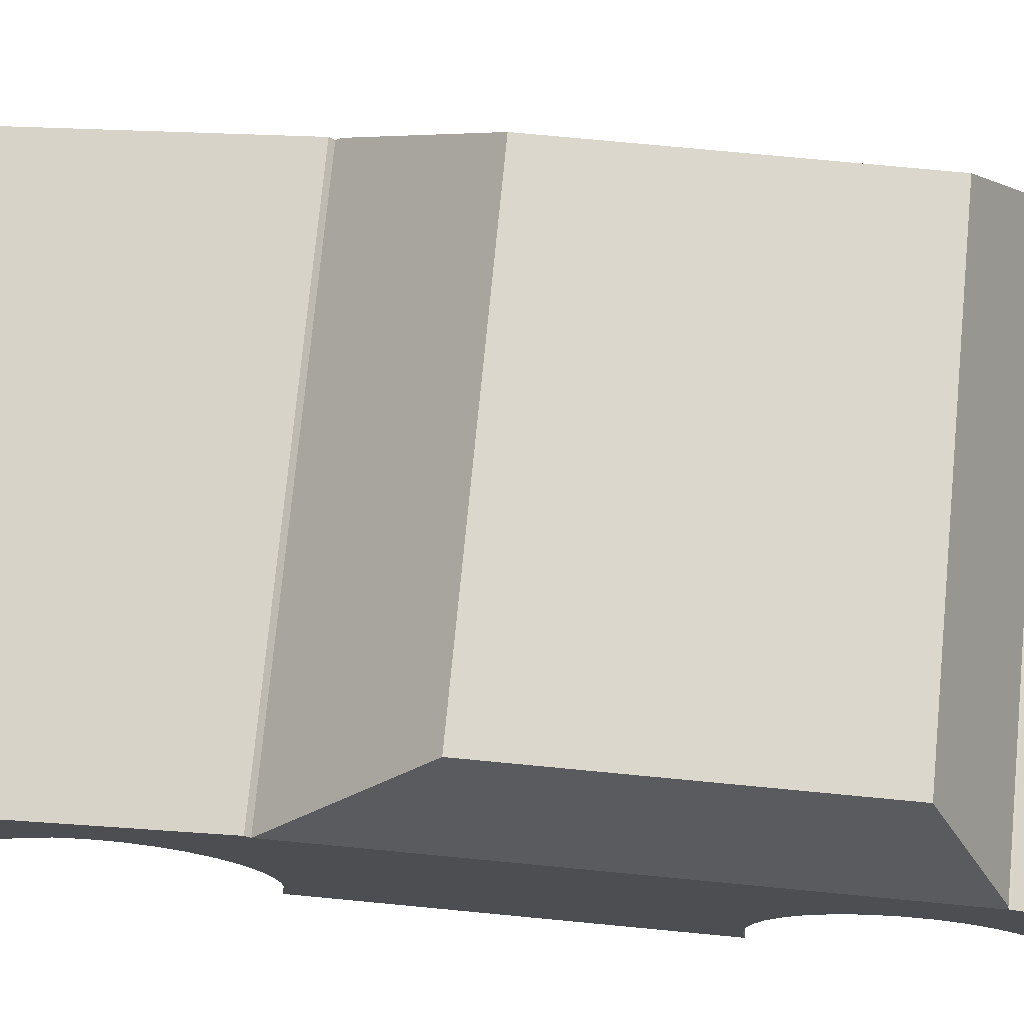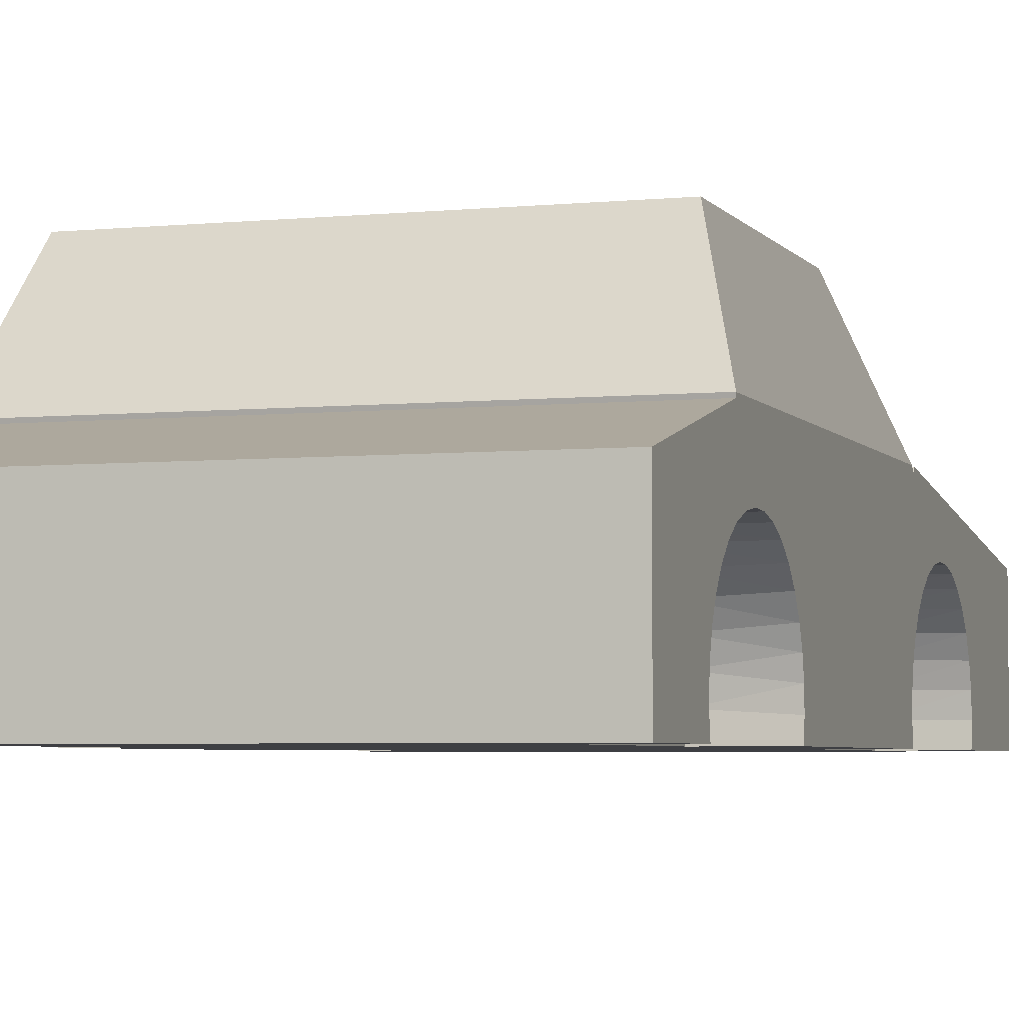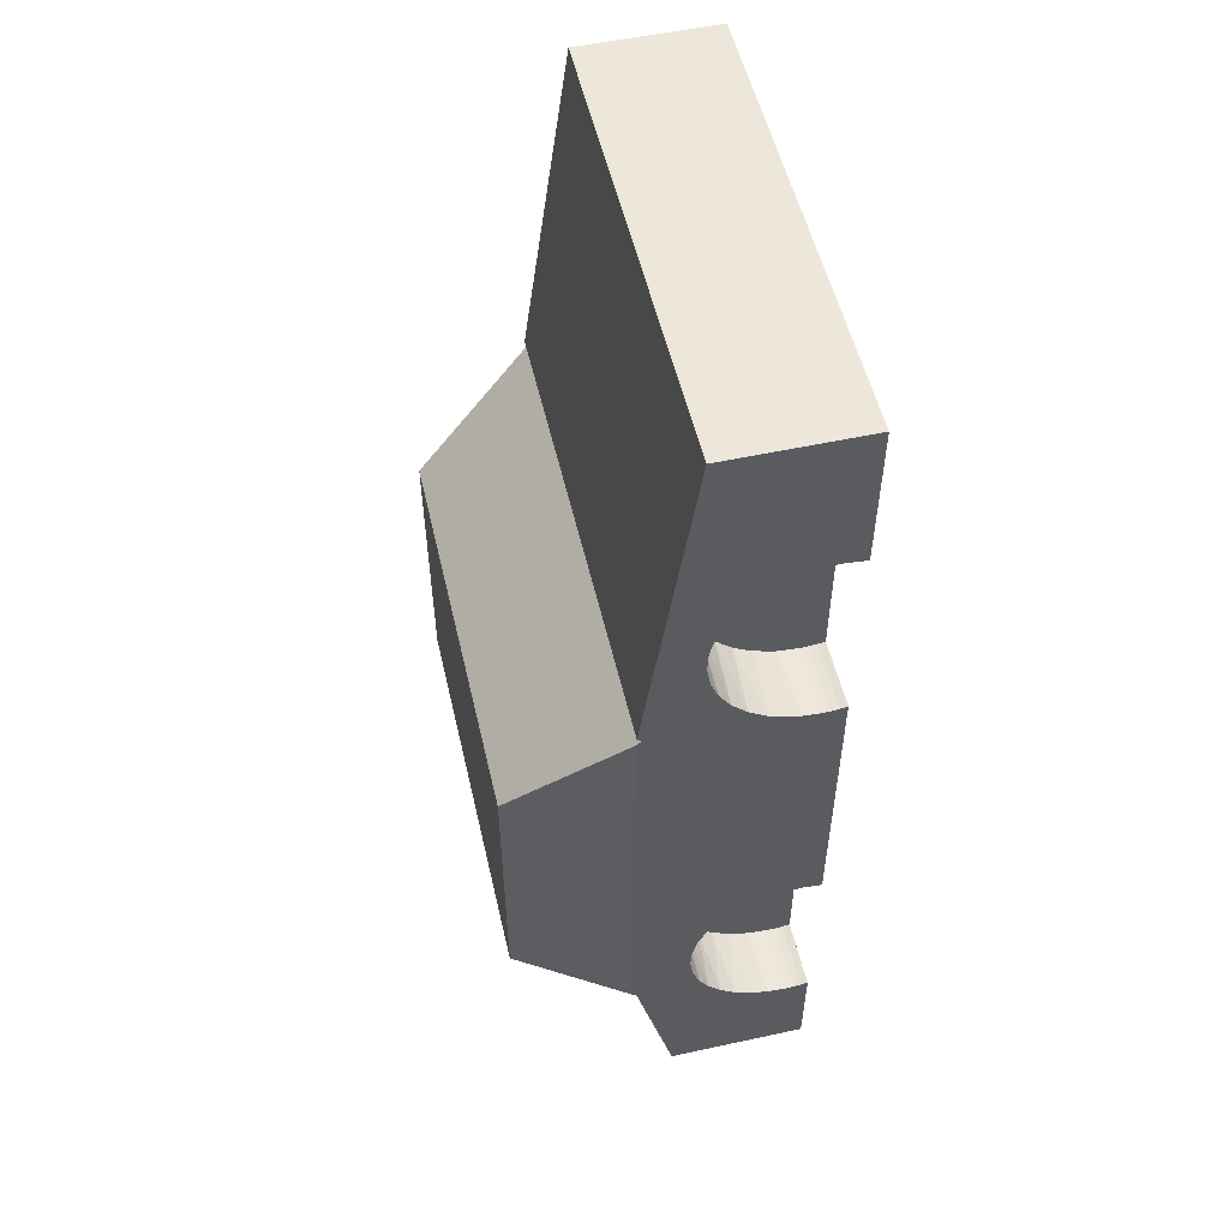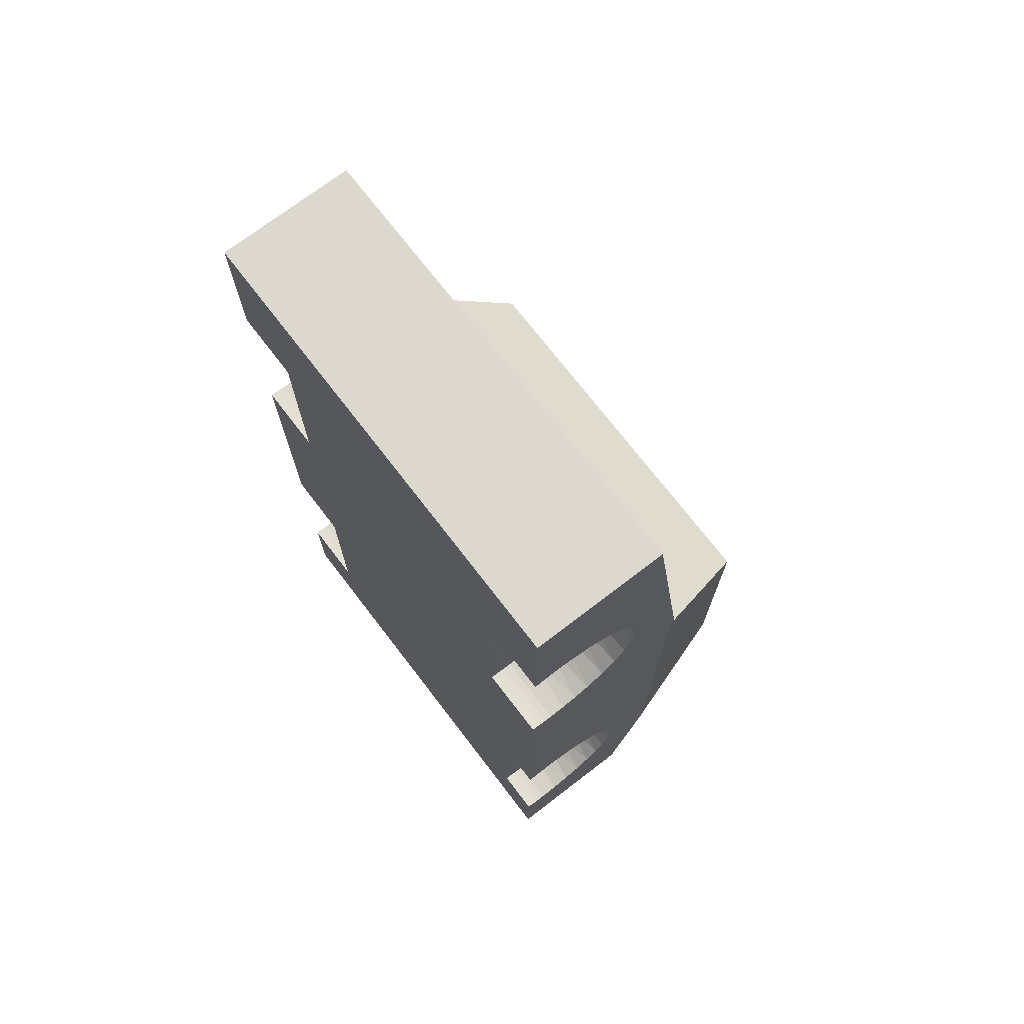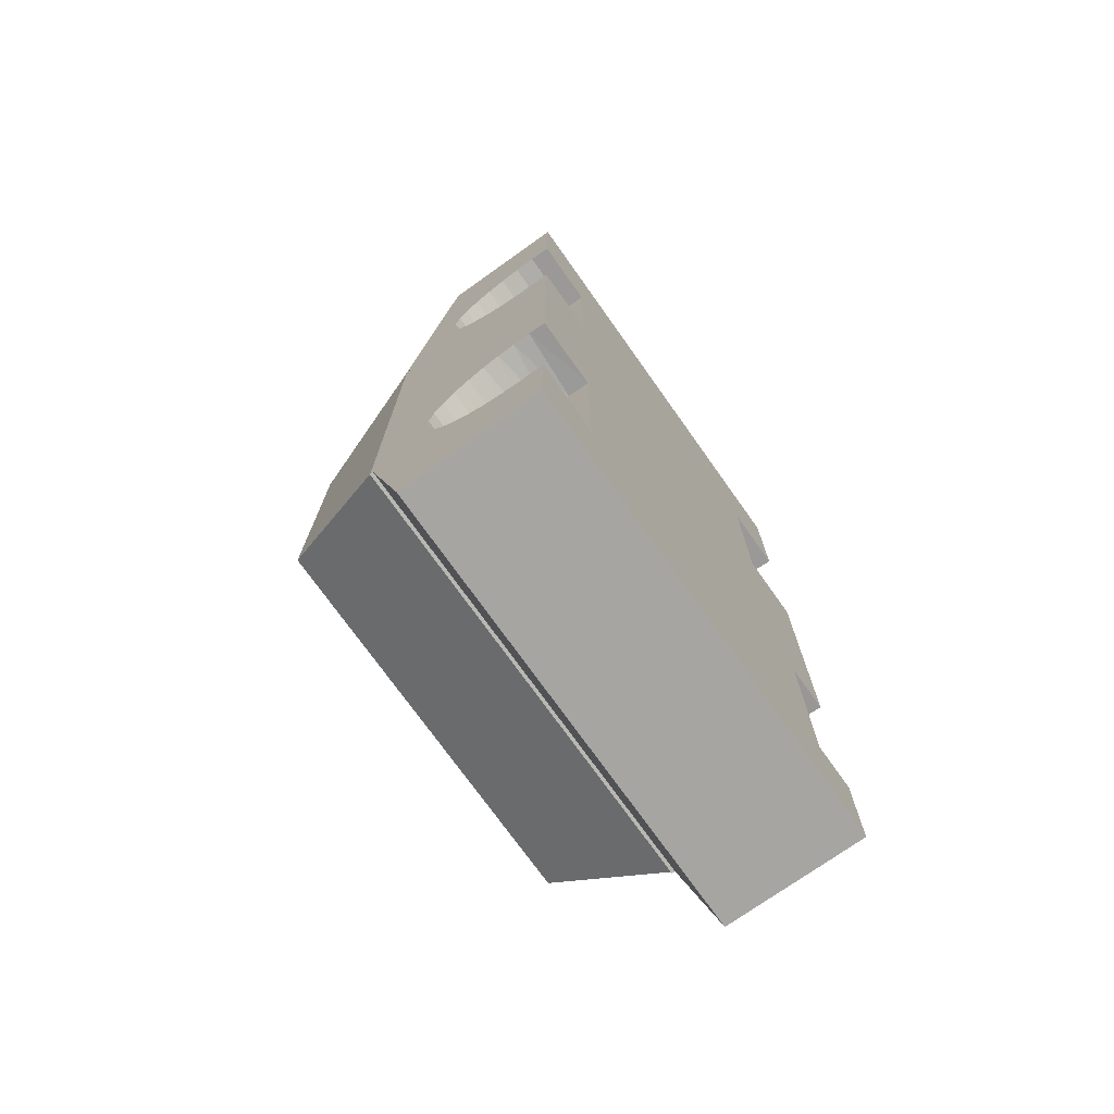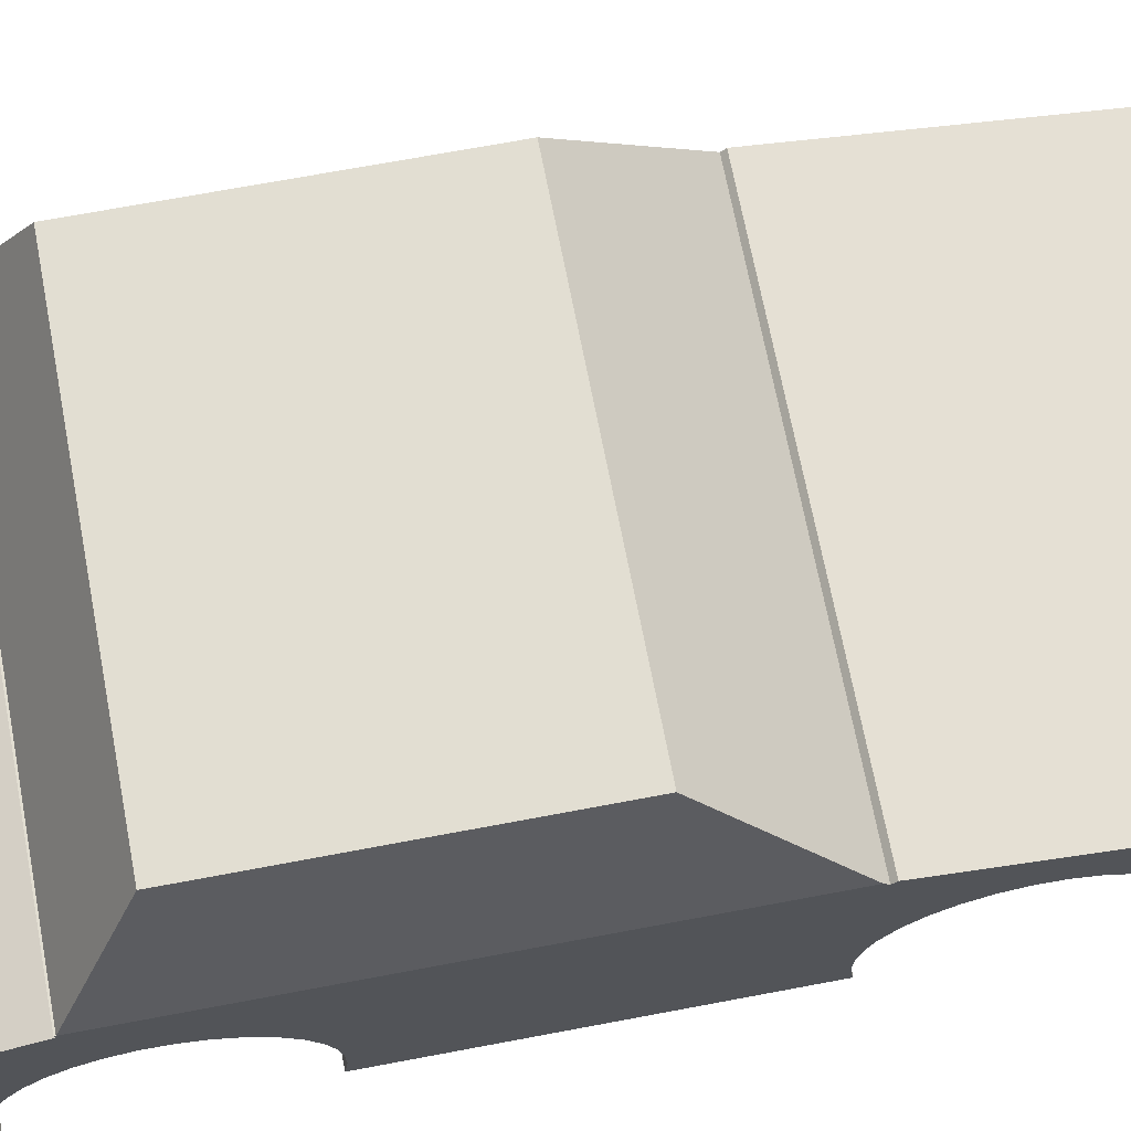
<metadata>
{"format":"obj","ext":"obj","renderer":"f3d","projection":"perspective","resolution":1024,"background":"white","views":[{"elev":73.0,"azim":95.5,"up":"+Y"},{"elev":-4.3,"azim":-161.7,"up":"+Y"},{"elev":53.8,"azim":-103.0,"up":"+Z"},{"elev":72.4,"azim":52.5,"up":"+Z"},{"elev":-73.9,"azim":-54.6,"up":"+Z"},{"elev":67.9,"azim":-100.8,"up":"+Y"}]}
</metadata>
<code>
v 0 5.031 7
v 0 5.344 7.825
v 0 8 7
v 0 5.49 8.695
v -0 5.463 9.577
v -0 5.265 10.44
v -0 4.903 11.24
v -0 4.39 11.96
v 0 8 26.76
v -0 3.748 12.56
v 0 3 13.03
v 0 7.807 26.95
v 0 3.062 27
v 0 7.858 27
v 0 3.041 26.99
v 0 3.021 26.98
v 0 3 26.97
v 0 3.838 27.51
v 0 4.493 28.16
v 0 5 28.94
v 0 7.982 27.13
v 0 5.338 29.8
v 0 5.491 30.72
v -0 5.454 31.64
v -0 5.227 32.54
v -0 4.821 33.38
v 0 5.892 42
v -0 4.253 34.11
v -0 3.547 34.71
v -0 2.732 35.15
v -0 1.844 35.42
v -0 0.9205 35.5
v 0 0 42
v 0 0 35.39
v 19.99 7.858 27
v 20 7.807 26.95
v 20 7.819 26.96
v 20 7.982 27.13
v 20 7.858 27
v 20 7.819 26.93
v 18.51 13 21.93
v 1.529 13 21.93
v 1.529 13 9.659
v 0 8 6.939
v 0 7.861 6.973
v 0 6.123 0
v 0 4.035 5.677
v 0 4.594 6.292
v 0 3.372 5.176
v 0 2.628 4.805
v 0 0 0
v 0 1.828 4.577
v 0 1 4.5
v 0 0.6642 4.513
v 0 0.3302 4.55
v 0 0 4.613
v 3 1 4.5
v 3 1.94 4.599
v 3 2.838 4.892
v 3 3.655 5.367
v 3 4.355 6.001
v 3 4.907 6.768
v 3 5.287 7.633
v 3 5.478 8.558
v 3 5.472 9.503
v 3 5.268 10.43
v 3 4.876 11.29
v 3 4.314 12.04
v 3 3.605 12.67
v 3 2.781 13.13
v -0 2.284 13.31
v 3 1.879 13.41
v -0 1.531 13.47
v 3 0.9382 13.5
v -0 0.7619 13.49
v 3 0 13.39
v 0 0 13.39
v 0 2.36 26.71
v 0 1.688 26.55
v 0 1 26.5
v 0 0.6642 26.51
v 0 0.3302 26.55
v 0 0 26.61
v 3 1 26.5
v 3 1.94 26.6
v 3 2.838 26.89
v 3 3.655 27.37
v 3 4.355 28
v 3 4.907 28.77
v 3 5.287 29.63
v 3 5.478 30.56
v 3 5.472 31.5
v 3 5.268 32.43
v 3 4.876 33.29
v 3 4.314 34.04
v 3 3.605 34.67
v 3 2.781 35.13
v 3 1.879 35.41
v 3 0.9382 35.5
v 3 0 35.39
v 3 -0 4.613
v 20 0 0
v 18 -0 4.613
v 20 0 4.613
v 3 -0 26.61
v 18 0 13.39
v 17 -0 26.61
v 20 0 13.39
v 20 0 26.61
v 17 0 35.39
v 20 0 35.39
v 20 0 42
v 20 5.892 42
v 20 7.819 27
v 20 4.493 28.16
v 20 3.838 27.51
v 20 3.062 27
v 20 5 28.94
v 20 5.338 29.8
v 20 5.491 30.72
v 20 5.454 31.64
v 20 5.227 32.54
v 20 4.821 33.38
v 20 4.253 34.11
v 20 3.547 34.71
v 20 2.732 35.15
v 20 1.844 35.42
v 20 0.9205 35.5
v 20 5.344 7.825
v 20 5.031 7
v 20 7.819 7
v 20 5.49 8.695
v 20 5.463 9.577
v 20 5.265 10.44
v 20 4.903 11.24
v 20 4.39 11.96
v 20 3.748 12.56
v 20 3 13.03
v 20 3.041 26.99
v 20 3.021 26.98
v 20 3 26.97
v 18.51 13 9.659
v 19.95 8 7
v 20 8 6.939
v 20 8 7
v 20 7.861 6.973
v 20 6.123 0
v 3 0.3302 4.55
v 3 0.6642 4.513
v 3 0.3302 26.55
v 3 0.6642 26.51
v 20 4.035 5.677
v 20 4.594 6.292
v 20 3.372 5.176
v 20 2.628 4.805
v 20 1.828 4.577
v 20 1 4.5
v 20 0.6642 4.513
v 20 0.3302 4.55
v 18 0.3302 4.55
v 18 0.6642 4.513
v 18 1 4.5
v 18 2.781 13.13
v 18 1.879 13.41
v 18 0.9382 13.5
v 18 4.876 11.29
v 18 4.314 12.04
v 18 3.605 12.67
v 18 5.472 9.503
v 18 5.268 10.43
v 18 4.907 6.768
v 18 5.287 7.633
v 18 5.478 8.558
v 18 3.655 5.367
v 18 1.94 4.599
v 18 2.838 4.892
v 18 4.355 6.001
v 20 2.284 13.31
v 20 1.531 13.47
v 20 0.7619 13.49
v 20 2.36 26.71
v 20 1.688 26.55
v 20 1 26.5
v 20 0.6642 26.51
v 20 0.3302 26.55
v 17 0.3302 26.55
v 17 0.6642 26.51
v 17 1 26.5
v 17 1.879 35.41
v 17 0.9382 35.5
v 17 2.781 35.13
v 17 4.314 34.04
v 17 3.605 34.67
v 17 4.876 33.29
v 17 5.472 31.5
v 17 5.268 32.43
v 17 4.907 28.77
v 17 1.94 26.6
v 17 5.287 29.63
v 17 5.478 30.56
v 17 3.655 27.37
v 17 2.838 26.89
v 17 4.355 28
f 1 2 3
f 2 4 3
f 4 5 3
f 5 6 3
f 6 7 3
f 8 9 7
f 10 9 8
f 11 9 10
f 7 9 3
f 12 13 14
f 9 13 12
f 9 15 13
f 9 16 15
f 11 17 9
f 9 17 16
f 18 19 14
f 14 13 18
f 14 20 21
f 19 20 14
f 20 22 21
f 22 23 21
f 23 24 21
f 24 25 21
f 26 27 25
f 28 27 26
f 29 27 28
f 30 27 29
f 31 27 30
f 25 27 21
f 32 33 31
f 34 33 32
f 31 33 27
f 14 35 12
f 21 35 14
f 36 35 37
f 12 35 36
f 35 38 39
f 21 38 35
f 40 41 42
f 40 9 12
f 40 42 9
f 36 40 12
f 42 43 3
f 42 3 9
f 44 45 3
f 46 47 45
f 47 48 45
f 46 49 47
f 45 1 3
f 48 1 45
f 46 50 49
f 51 52 46
f 46 52 50
f 51 53 52
f 51 54 53
f 51 55 54
f 51 56 55
f 53 57 52
f 52 58 50
f 57 58 52
f 50 59 49
f 58 59 50
f 49 60 47
f 59 60 49
f 47 61 48
f 60 61 47
f 48 62 1
f 61 62 48
f 1 63 2
f 62 63 1
f 2 64 4
f 63 64 2
f 4 65 5
f 64 65 4
f 5 66 6
f 6 66 7
f 65 66 5
f 7 67 8
f 66 67 7
f 8 68 10
f 67 68 8
f 10 69 11
f 68 69 10
f 11 70 71
f 69 70 11
f 71 72 73
f 70 72 71
f 72 74 73
f 73 74 75
f 74 76 75
f 75 76 77
f 11 78 17
f 71 78 11
f 73 79 71
f 71 79 78
f 75 80 73
f 73 80 79
f 75 81 80
f 77 82 75
f 75 82 81
f 77 83 82
f 80 84 79
f 79 85 78
f 84 85 79
f 17 86 16
f 16 86 15
f 15 86 13
f 78 86 17
f 85 86 78
f 13 87 18
f 86 87 13
f 18 88 19
f 87 88 18
f 19 89 20
f 88 89 19
f 20 90 22
f 89 90 20
f 22 91 23
f 90 91 22
f 23 92 24
f 91 92 23
f 24 93 25
f 92 93 24
f 25 94 26
f 93 94 25
f 26 95 28
f 94 95 26
f 28 96 29
f 95 96 28
f 96 97 29
f 29 97 30
f 97 98 30
f 30 98 31
f 98 99 31
f 31 99 32
f 99 100 32
f 32 100 34
f 51 101 56
f 51 102 101
f 101 103 76
f 102 103 101
f 102 104 103
f 76 83 77
f 76 105 83
f 103 106 76
f 100 33 34
f 106 107 76
f 76 107 105
f 108 109 106
f 106 109 107
f 105 110 100
f 107 110 105
f 111 112 110
f 110 112 100
f 100 112 33
f 113 27 33
f 113 33 112
f 113 21 27
f 113 38 21
f 114 39 38
f 115 116 114
f 117 114 116
f 118 114 38
f 118 115 114
f 119 118 38
f 120 119 38
f 121 120 38
f 122 121 38
f 113 123 122
f 113 124 123
f 113 125 124
f 113 126 125
f 113 127 126
f 113 122 38
f 112 128 127
f 112 111 128
f 112 127 113
f 39 114 35
f 114 37 35
f 129 130 131
f 132 129 131
f 133 132 131
f 134 133 131
f 135 134 131
f 40 136 135
f 40 137 136
f 40 138 137
f 40 135 131
f 114 36 37
f 117 40 36
f 117 36 114
f 139 40 117
f 140 40 139
f 141 138 40
f 141 40 140
f 41 43 42
f 41 142 43
f 131 143 142
f 41 131 142
f 40 131 41
f 143 3 43
f 142 143 43
f 143 44 3
f 143 144 44
f 145 144 143
f 44 144 45
f 45 144 146
f 146 46 45
f 146 147 46
f 46 147 51
f 51 147 102
f 56 101 55
f 55 148 54
f 101 148 55
f 54 149 53
f 148 149 54
f 149 57 53
f 72 70 74
f 68 67 69
f 74 101 76
f 66 65 67
f 69 65 70
f 70 65 74
f 67 65 69
f 101 57 148
f 148 57 149
f 63 62 64
f 57 60 58
f 58 60 59
f 64 60 65
f 74 60 101
f 101 60 57
f 65 60 74
f 64 61 60
f 62 61 64
f 83 105 82
f 82 150 81
f 105 150 82
f 81 151 80
f 150 151 81
f 151 84 80
f 99 98 100
f 98 97 100
f 95 94 96
f 96 94 97
f 97 94 100
f 93 92 94
f 94 92 100
f 105 84 150
f 150 84 151
f 100 89 105
f 84 89 85
f 90 89 91
f 91 89 92
f 92 89 100
f 105 89 84
f 85 87 86
f 89 88 85
f 85 88 87
f 146 144 145
f 131 146 145
f 152 147 146
f 153 146 131
f 153 152 146
f 154 147 152
f 130 153 131
f 155 147 154
f 156 102 147
f 156 147 155
f 157 102 156
f 158 102 157
f 159 102 158
f 104 102 159
f 103 159 160
f 104 159 103
f 160 158 161
f 159 158 160
f 161 157 162
f 158 157 161
f 163 164 165
f 166 167 168
f 103 165 106
f 169 170 166
f 169 168 163
f 169 163 165
f 169 166 168
f 162 103 160
f 162 160 161
f 171 172 173
f 174 162 175
f 174 175 176
f 174 173 169
f 174 165 103
f 174 103 162
f 174 169 165
f 177 173 174
f 177 171 173
f 162 156 175
f 157 156 162
f 175 155 176
f 156 155 175
f 176 154 174
f 155 154 176
f 174 152 177
f 154 152 174
f 177 153 171
f 152 153 177
f 171 130 172
f 153 130 171
f 172 129 173
f 130 129 172
f 173 132 169
f 129 132 173
f 169 133 170
f 132 133 169
f 133 134 170
f 170 135 166
f 134 135 170
f 166 136 167
f 135 136 166
f 167 137 168
f 136 137 167
f 168 138 163
f 137 138 168
f 163 178 164
f 138 178 163
f 164 179 165
f 178 179 164
f 179 180 165
f 165 180 106
f 180 108 106
f 181 138 141
f 181 178 138
f 182 179 178
f 182 178 181
f 183 180 179
f 183 179 182
f 184 180 183
f 185 108 180
f 185 180 184
f 109 108 185
f 107 185 186
f 109 185 107
f 186 184 187
f 185 184 186
f 187 183 188
f 184 183 187
f 189 190 110
f 191 189 110
f 192 193 191
f 192 191 110
f 194 192 110
f 195 196 194
f 195 194 110
f 188 107 186
f 188 186 187
f 197 110 107
f 197 188 198
f 197 199 200
f 197 200 195
f 197 195 110
f 197 107 188
f 201 198 202
f 203 198 201
f 203 197 198
f 188 182 198
f 183 182 188
f 198 181 202
f 182 181 198
f 181 141 202
f 141 140 202
f 140 139 202
f 202 117 201
f 139 117 202
f 201 116 203
f 117 116 201
f 203 115 197
f 116 115 203
f 197 118 199
f 115 118 197
f 199 119 200
f 118 119 199
f 200 120 195
f 119 120 200
f 195 121 196
f 120 121 195
f 196 122 194
f 121 122 196
f 194 123 192
f 122 123 194
f 192 124 193
f 123 124 192
f 193 125 191
f 124 125 193
f 125 126 191
f 191 126 189
f 126 127 189
f 189 127 190
f 127 128 190
f 190 128 110
f 128 111 110
f 131 145 143

</code>
